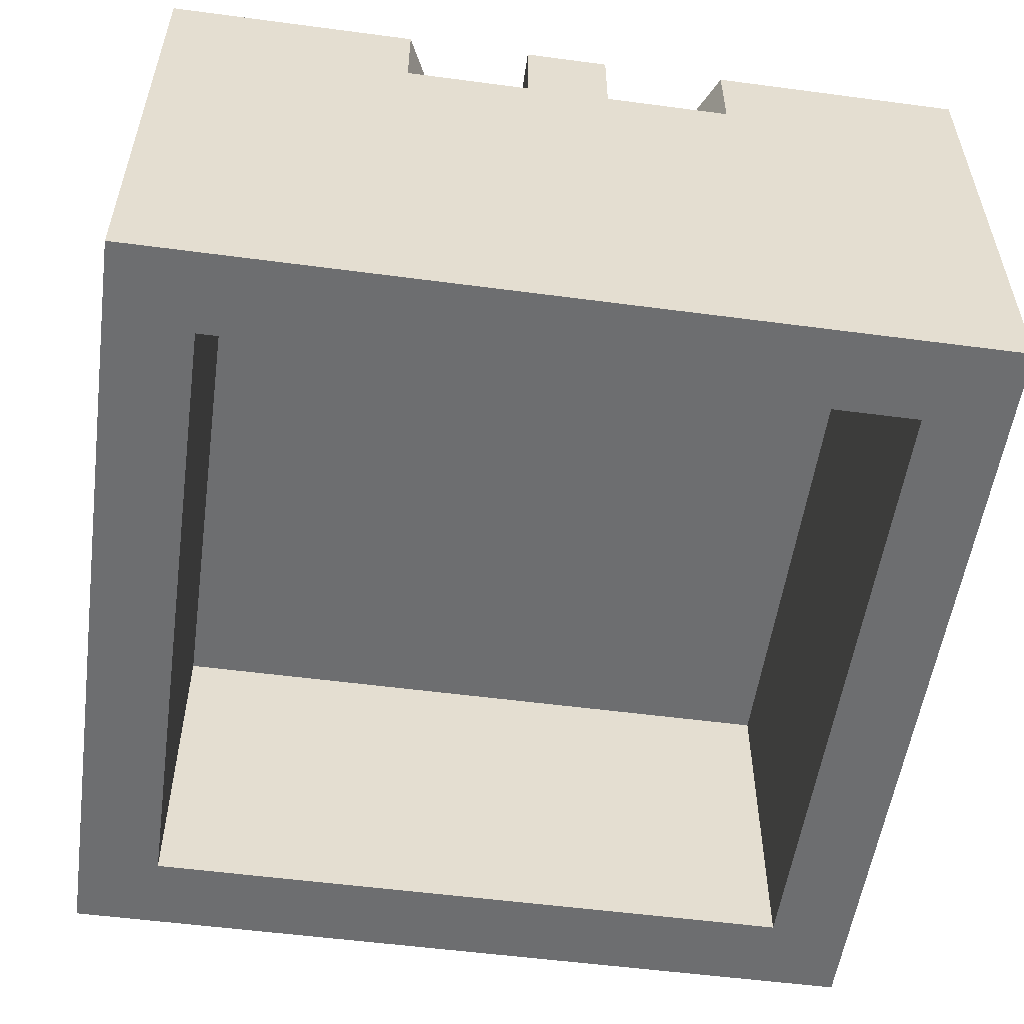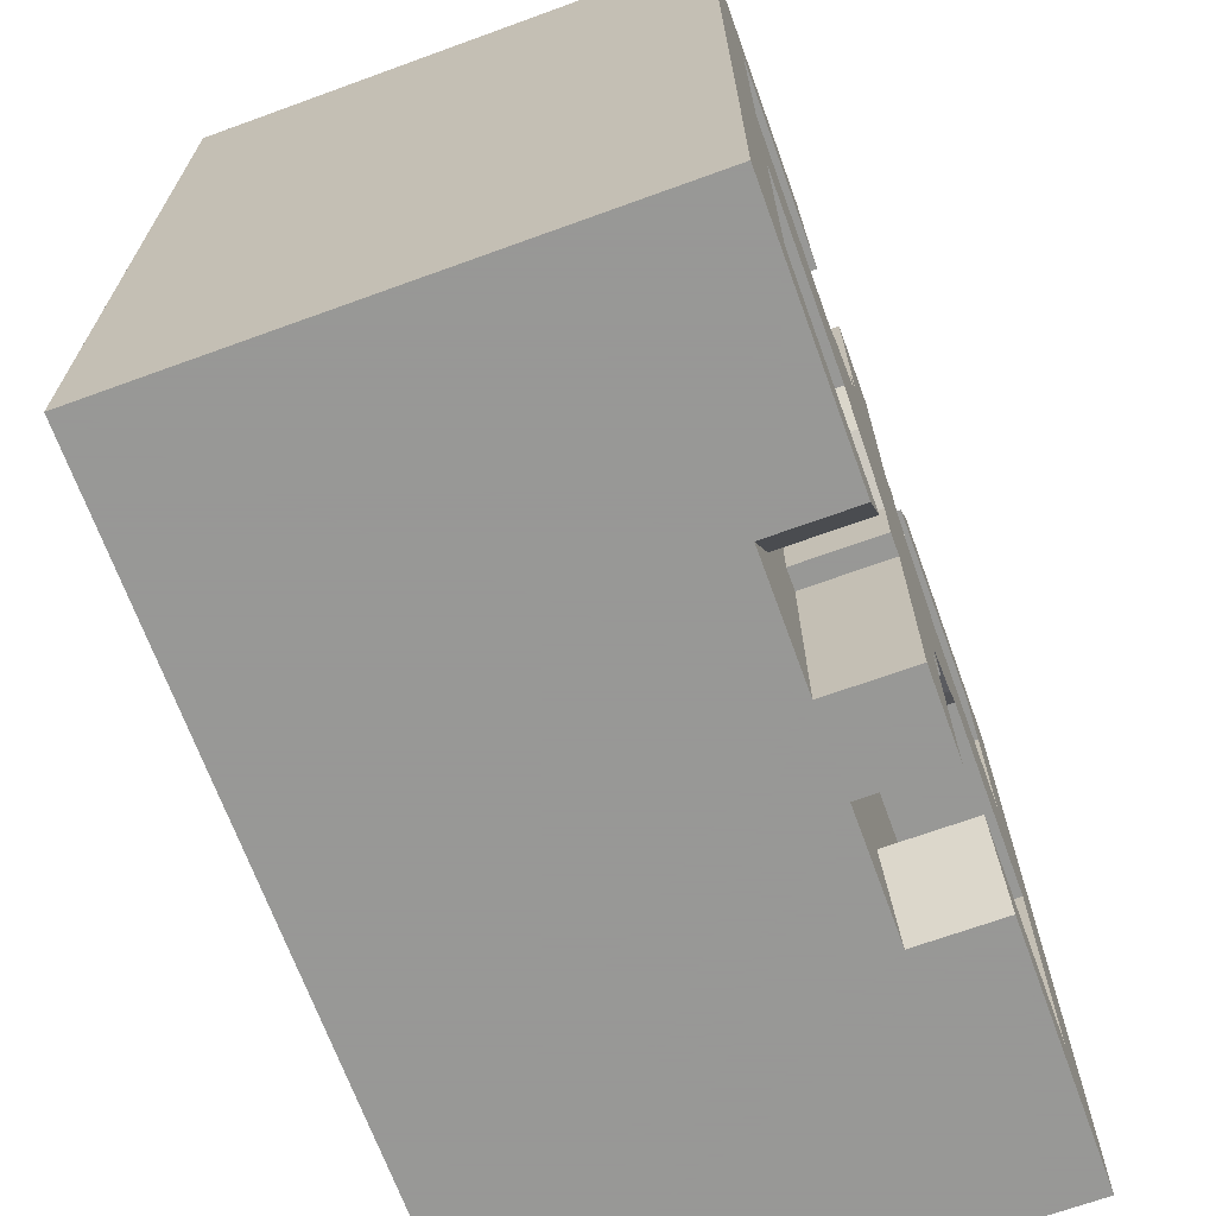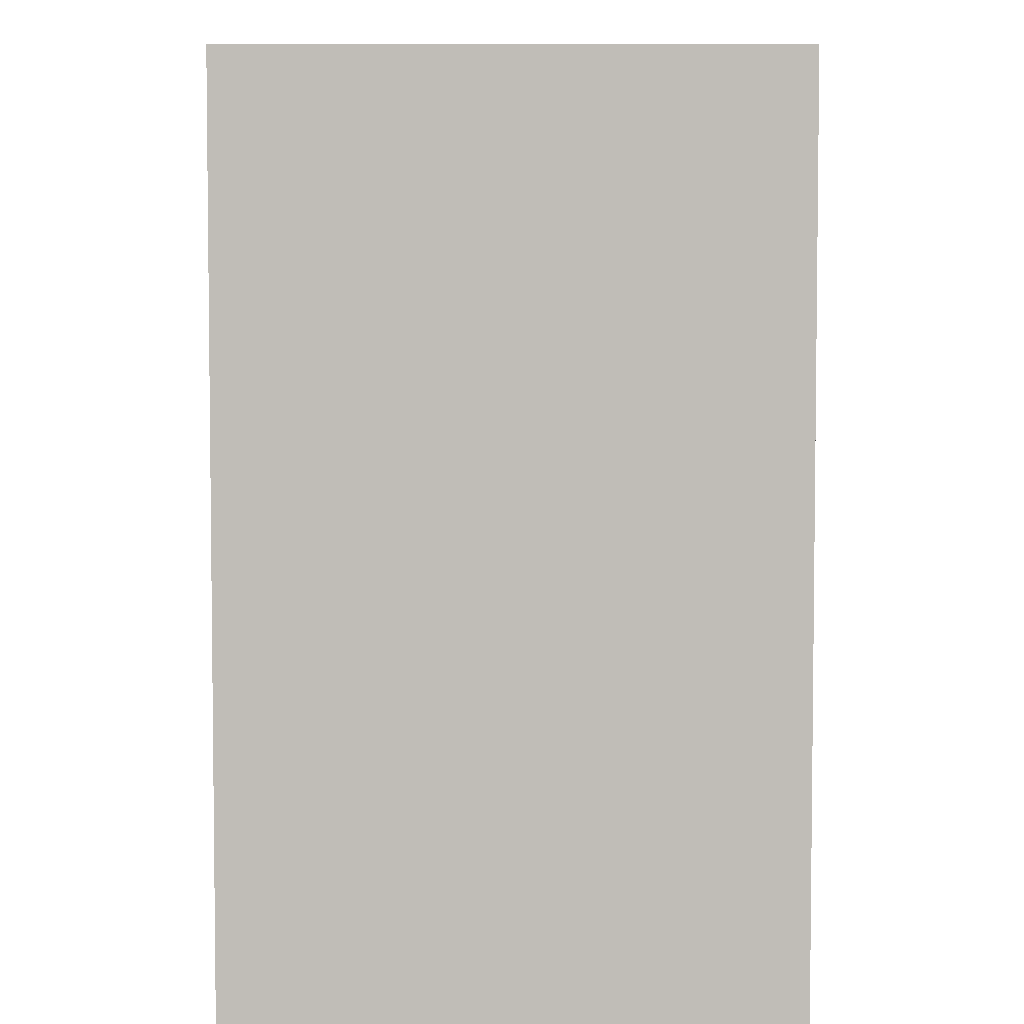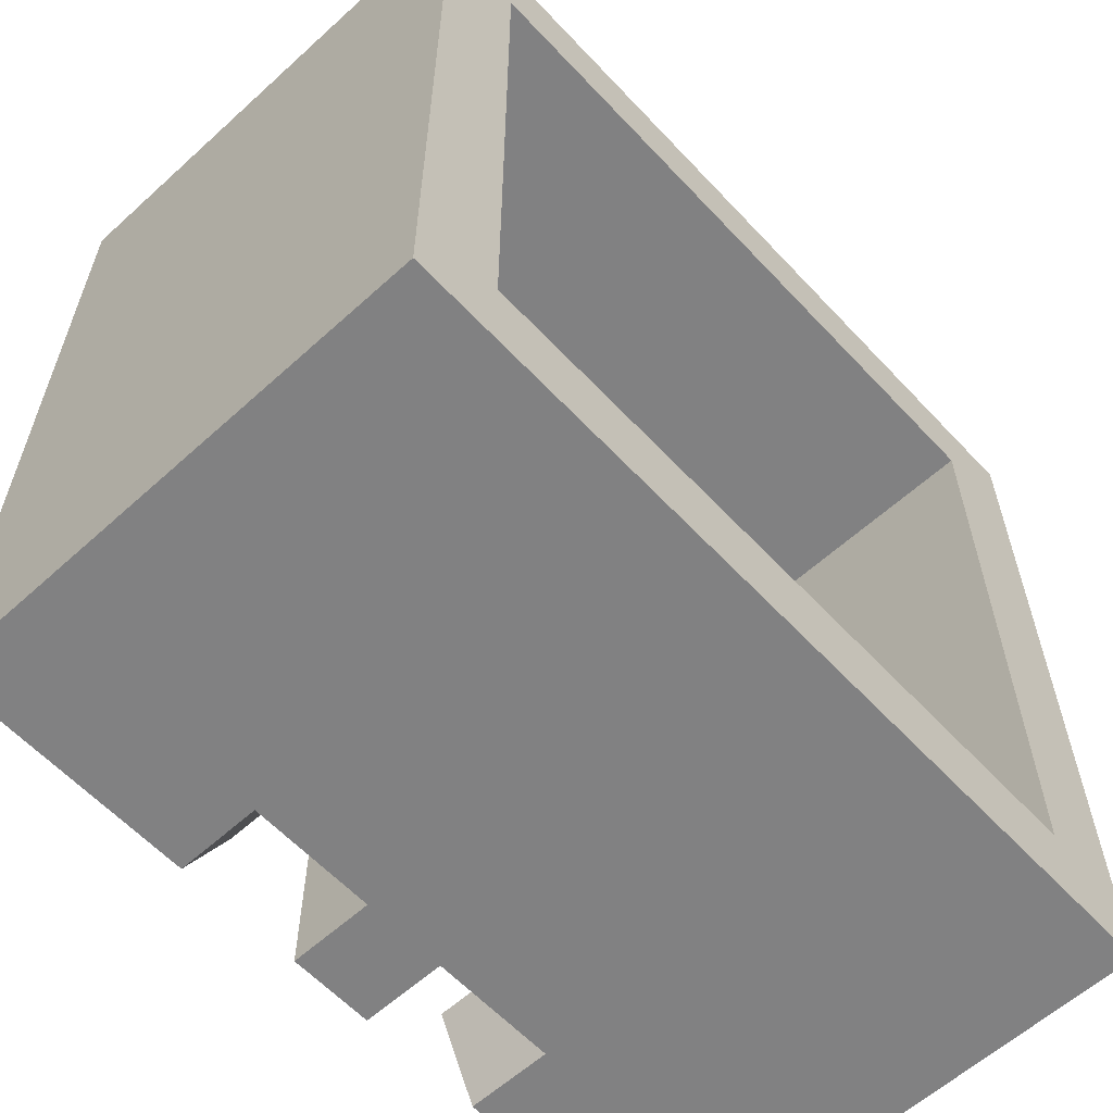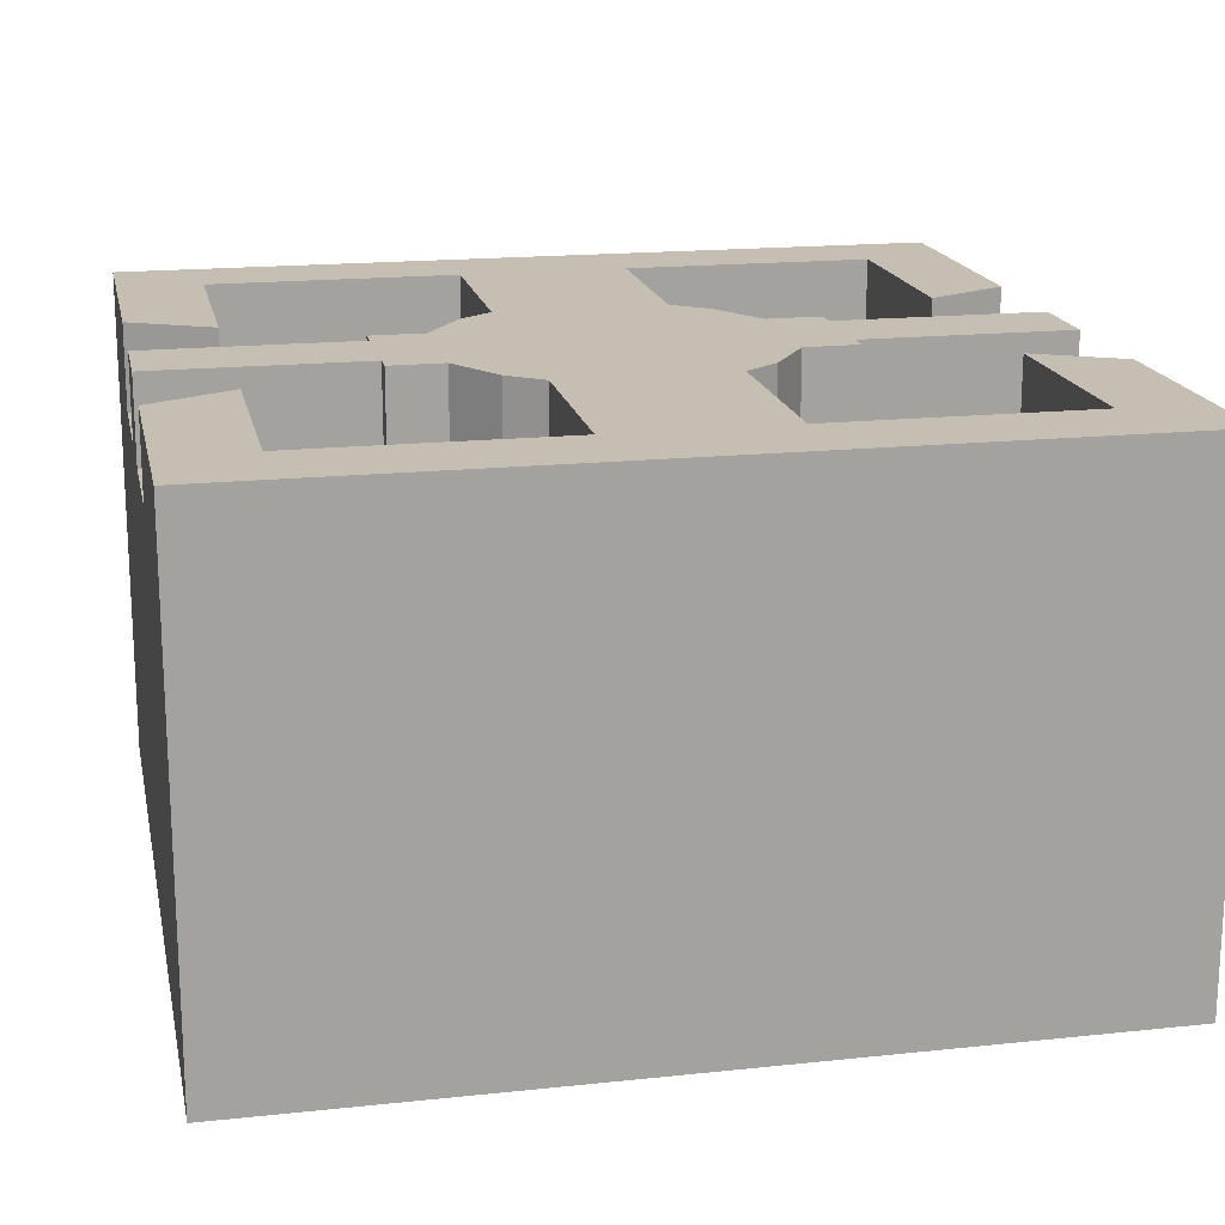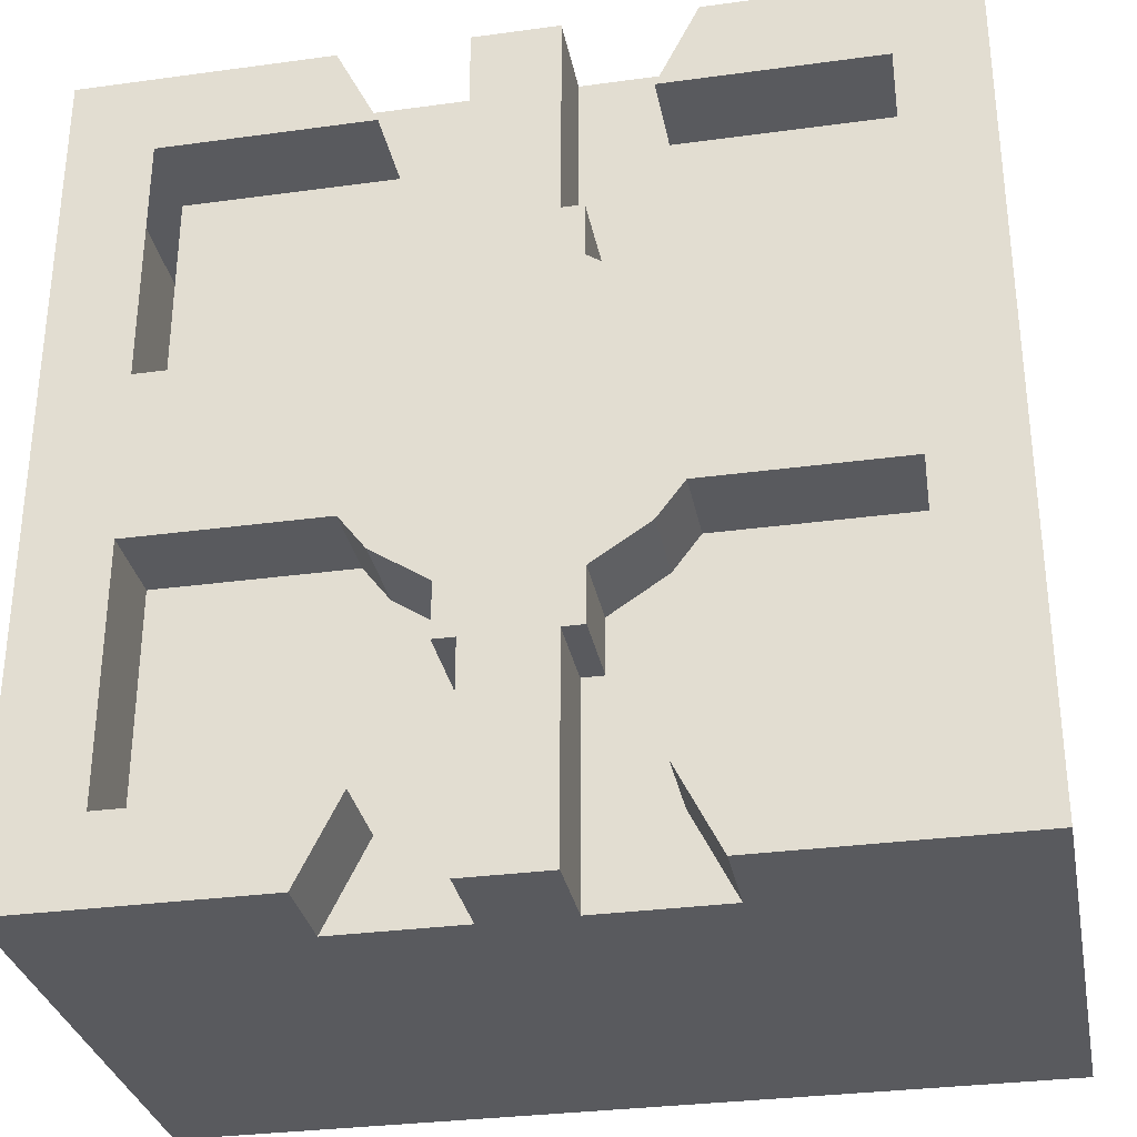
<metadata>
{"format":"obj","ext":"obj","renderer":"f3d","projection":"perspective","resolution":1024,"background":"white","views":[{"elev":-54.3,"azim":-8.0,"up":"+Y"},{"elev":-68.4,"azim":110.0,"up":"+Z"},{"elev":4.6,"azim":89.9,"up":"+Z"},{"elev":-60.4,"azim":-47.2,"up":"+Z"},{"elev":17.6,"azim":-101.8,"up":"+Y"},{"elev":-31.5,"azim":-169.1,"up":"+Z"}]}
</metadata>
<code>
v -1 1.2 -1
v -0.8 1.2 -0.8
v -0.3 1.2 -0.8
v -0.4 1.2 -1
v 1 1.2 -1
v 0.4 1.2 -1
v 0.3 1.2 -0.8
v 0.8 1.2 -0.8
v -1 1.2 1
v -0.4 1.2 1
v -0.3 1.2 0.8
v -0.8 1.2 0.8
v 1 1.2 1
v 0.8 1.2 0.8
v 0.3 1.2 0.8
v 0.4 1.2 1
v -1 1.2 -1
v -0.8 1.2 -0.2
v -0.8 1.2 -0.8
v 1 1.2 -1
v 0.8 1.2 -0.8
v 0.8 1.2 -0.2
v -1 1.2 1
v -0.8 1.2 0.8
v -0.8 1.2 0.2
v 1 1.2 1
v 0.8 1.2 0.2
v 0.8 1.2 0.8
v -0.8 1.2 -0.2
v -0.8 1.2 0.2
v 0.8 1.2 0.2
v 0.8 1.2 -0.2
v -0.8 1.2 0.2
v -0.8 1.2 -0.2
v -1 1.2 -1
v -1 1.2 1
v 1 1.2 -1
v 0.8 1.2 -0.2
v 0.8 1.2 0.2
v 1 1.2 1
v -0.346 1.2 -0.2
v 0.346 1.2 -0.2
v 0.283 1.2 -0.283
v -0.283 1.2 -0.283
v -0.346 1.2 0.2
v -0.283 1.2 0.283
v 0.283 1.2 0.283
v 0.346 1.2 0.2
v -0.283 1.2 -0.283
v 0.283 1.2 -0.283
v 0.15 1.2 -0.3705
v -0.15 1.2 -0.3705
v -0.283 1.2 0.283
v -0.15 1.2 0.3705
v 0.15 1.2 0.3705
v 0.283 1.2 0.283
v -0.15 1.2 -0.3705
v 0.15 1.2 -0.3705
v 0.15 1.2 -0.5
v -0.15 1.2 -0.5
v 0.15 1.2 0.3705
v -0.15 1.2 0.3705
v -0.15 1.2 0.5
v 0.15 1.2 0.5
v -0.346 1 -0.2
v -0.8 1 -0.2
v -0.8 1.2 -0.2
v -0.346 1.2 -0.2
v -0.346 1 -0.2
v -0.346 1.2 -0.2
v -0.283 1.2 -0.283
v -0.283 1 -0.283
v -0.15 1 -0.3705
v -0.283 1 -0.283
v -0.283 1.2 -0.283
v -0.15 1.2 -0.3705
v -0.15 1 -0.3705
v -0.15 1.2 -0.3705
v -0.15 1.2 -0.5
v -0.15 1 -0.5
v -0.1 1 -0.5
v -0.15 1 -0.5
v -0.15 1.2 -0.5
v -0.1 1.2 -0.5
v -0.346 1.2 0.2
v -0.8 1.2 0.2
v -0.8 1 0.2
v -0.346 1 0.2
v -0.346 1.2 0.2
v -0.346 1 0.2
v -0.283 1 0.283
v -0.283 1.2 0.283
v -0.15 1.2 0.3705
v -0.283 1.2 0.283
v -0.283 1 0.283
v -0.15 1 0.3705
v -0.15 1.2 0.5
v -0.15 1.2 0.3705
v -0.15 1 0.3705
v -0.15 1 0.5
v -0.1 1.2 0.5
v -0.15 1.2 0.5
v -0.15 1 0.5
v -0.1 1 0.5
v 0.346 1.2 -0.2
v 0.8 1.2 -0.2
v 0.8 1 -0.2
v 0.346 1 -0.2
v 0.346 1.2 -0.2
v 0.346 1 -0.2
v 0.283 1 -0.283
v 0.283 1.2 -0.283
v 0.15 1.2 -0.3705
v 0.283 1.2 -0.283
v 0.283 1 -0.283
v 0.15 1 -0.3705
v 0.15 1.2 -0.5
v 0.15 1.2 -0.3705
v 0.15 1 -0.3705
v 0.15 1 -0.5
v 0.1 1.2 -0.5
v 0.15 1.2 -0.5
v 0.15 1 -0.5
v 0.1 1 -0.5
v 0.346 1 0.2
v 0.8 1 0.2
v 0.8 1.2 0.2
v 0.346 1.2 0.2
v 0.346 1 0.2
v 0.346 1.2 0.2
v 0.283 1.2 0.283
v 0.283 1 0.283
v 0.15 1 0.3705
v 0.283 1 0.283
v 0.283 1.2 0.283
v 0.15 1.2 0.3705
v 0.15 1 0.3705
v 0.15 1.2 0.3705
v 0.15 1.2 0.5
v 0.15 1 0.5
v 0.1 1 0.5
v 0.15 1 0.5
v 0.15 1.2 0.5
v 0.1 1.2 0.5
v -0.8 1 -0.2
v -0.346 1 -0.2
v -0.283 1 -0.283
v -0.8 1 -0.8
v -0.8 1 -0.8
v -0.283 1 -0.283
v -0.15 1 -0.3705
v -0.15 1 -0.5
v -0.15 1 -0.5
v -0.1 1 -0.5
v -0.3 1 -0.8
v -0.8 1 -0.8
v -0.1 1 -1
v -0.4 1 -1
v -0.3 1 -0.8
v -0.1 1 -0.5
v -0.8 1 0.2
v -0.8 1 0.8
v -0.283 1 0.283
v -0.346 1 0.2
v -0.8 1 0.8
v -0.15 1 0.5
v -0.15 1 0.3705
v -0.283 1 0.283
v -0.15 1 0.5
v -0.8 1 0.8
v -0.3 1 0.8
v -0.1 1 0.5
v -0.1 1 1
v -0.1 1 0.5
v -0.3 1 0.8
v -0.4 1 1
v 0.8 1 -0.2
v 0.8 1 -0.8
v 0.283 1 -0.283
v 0.346 1 -0.2
v 0.8 1 -0.8
v 0.15 1 -0.5
v 0.15 1 -0.3705
v 0.283 1 -0.283
v 0.15 1 -0.5
v 0.8 1 -0.8
v 0.3 1 -0.8
v 0.1 1 -0.5
v 0.1 1 -1
v 0.1 1 -0.5
v 0.3 1 -0.8
v 0.4 1 -1
v 0.8 1 0.2
v 0.346 1 0.2
v 0.283 1 0.283
v 0.8 1 0.8
v 0.8 1 0.8
v 0.283 1 0.283
v 0.15 1 0.3705
v 0.15 1 0.5
v 0.15 1 0.5
v 0.1 1 0.5
v 0.3 1 0.8
v 0.8 1 0.8
v 0.1 1 1
v 0.4 1 1
v 0.3 1 0.8
v 0.1 1 0.5
v 1 1.2 1
v 1 0 1
v 1 0 -1
v 1 1.2 -1
v 1 0 1
v 1 1.2 1
v 0.4 1.2 1
v 0.4 1 1
v 1 1.2 -1
v 1 0 -1
v 0.4 1 -1
v 0.4 1.2 -1
v 0.4 1 -1
v 1 0 -1
v 0.1 1 -1
v -1 0 -1
v -0.1 1 -1
v 0.1 1 -1
v 1 0 -1
v -1 0 -1
v -0.4 1 -1
v -0.1 1 -1
v -1 1.2 -1
v -1 0 -1
v -1 0 1
v -1 1.2 1
v -1 0 -1
v -1 1.2 -1
v -0.4 1.2 -1
v -0.4 1 -1
v -1 1.2 1
v -1 0 1
v -0.4 1 1
v -0.4 1.2 1
v -0.4 1 1
v -1 0 1
v -0.1 1 1
v 1 0 1
v 0.1 1 1
v -0.1 1 1
v -1 0 1
v 1 0 1
v 0.4 1 1
v 0.1 1 1
v 0.3 1.2 -0.8
v 0.3 1 -0.8
v 0.8 1 -0.8
v 0.8 1.2 -0.8
v 0.4 1 -1
v 0.3 1 -0.8
v 0.3 1.2 -0.8
v 0.4 1.2 -1
v -0.3 1.2 -0.8
v -0.3 1 -0.8
v -0.8 1 -0.8
v -0.8 1.2 -0.8
v -0.4 1 -1
v -0.3 1 -0.8
v -0.3 1.2 -0.8
v -0.4 1.2 -1
v -0.3 1.2 0.8
v -0.3 1 0.8
v -0.8 1 0.8
v -0.8 1.2 0.8
v -0.4 1 1
v -0.3 1 0.8
v -0.3 1.2 0.8
v -0.4 1.2 1
v 0.3 1.2 0.8
v 0.3 1 0.8
v 0.8 1 0.8
v 0.8 1.2 0.8
v 0.4 1 1
v 0.3 1 0.8
v 0.3 1.2 0.8
v 0.4 1.2 1
v 0.1 1.2 -1
v 0.1 1.2 -0.5
v -0.1 1.2 -0.5
v -0.1 1.2 -1
v -0.1 1.2 -1
v -0.1 1.2 -0.5
v -0.1 1 -0.5
v -0.1 1 -1
v 0.1 1.2 -0.5
v 0.1 1.2 -1
v 0.1 1 -1
v 0.1 1 -0.5
v 0.1 1.2 -1
v -0.1 1.2 -1
v -0.1 1 -1
v 0.1 1 -1
v -0.1 1.2 1
v -0.1 1.2 0.5
v 0.1 1.2 0.5
v 0.1 1.2 1
v 0.1 1.2 1
v 0.1 1.2 0.5
v 0.1 1 0.5
v 0.1 1 1
v -0.1 1.2 0.5
v -0.1 1.2 1
v -0.1 1 1
v -0.1 1 0.5
v -0.1 1.2 1
v 0.1 1.2 1
v 0.1 1 1
v -0.1 1 1
v -0.8 0.8 0.8
v 0.8 0.8 0.8
v 0.8 0.8 -0.8
v -0.8 0.8 -0.8
v -0.8 0.8 0.8
v -0.8 0 0.8
v 0.8 0 0.8
v 0.8 0.8 0.8
v -0.8 0.8 -0.8
v -0.8 0 -0.8
v -0.8 0 0.8
v -0.8 0.8 0.8
v 0.8 0.8 -0.8
v 0.8 0 -0.8
v -0.8 0 -0.8
v -0.8 0.8 -0.8
v 0.8 0.8 0.8
v 0.8 0 0.8
v 0.8 0 -0.8
v 0.8 0.8 -0.8
v 0.8 0 0.8
v 0.8 0 -0.8
v 1 0 -1
v 1 0 1
v -1 0 -1
v 1 0 -1
v 0.8 0 -0.8
v -0.8 0 -0.8
v -1 0 1
v -1 0 -1
v -0.8 0 -0.8
v -0.8 0 0.8
v -1 0 1
v -0.8 0 0.8
v 0.8 0 0.8
v 1 0 1
g mesh7983395
f 1 2 3
f 3 4 1
f 5 6 7
f 7 8 5
f 9 10 11
f 11 12 9
f 13 14 15
f 15 16 13
f 17 18 19
f 20 21 22
f 23 24 25
f 26 27 28
f 29 30 31
f 31 32 29
f 33 34 35
f 35 36 33
f 37 38 39
f 39 40 37
f 41 42 43
f 43 44 41
f 45 46 47
f 47 48 45
f 49 50 51
f 51 52 49
f 53 54 55
f 55 56 53
g mesh7983396
f 57 58 59
f 59 60 57
g mesh7983398
f 61 62 63
f 63 64 61
g mesh7983400
f 65 66 67
f 67 68 65
g mesh7983402
f 69 70 71
f 71 72 69
g mesh7983404
f 73 74 75
f 75 76 73
g mesh7983406
f 77 78 79
f 79 80 77
g mesh7983408
f 81 82 83
f 83 84 81
g mesh7983410
f 85 86 87
f 87 88 85
g mesh7983412
f 89 90 91
f 91 92 89
g mesh7983414
f 93 94 95
f 95 96 93
g mesh7983416
f 97 98 99
f 99 100 97
g mesh7983418
f 101 102 103
f 103 104 101
g mesh7983420
f 105 106 107
f 107 108 105
g mesh7983422
f 109 110 111
f 111 112 109
g mesh7983424
f 113 114 115
f 115 116 113
g mesh7983426
f 117 118 119
f 119 120 117
g mesh7983428
f 121 122 123
f 123 124 121
g mesh7983430
f 125 126 127
f 127 128 125
g mesh7983432
f 129 130 131
f 131 132 129
g mesh7983434
f 133 134 135
f 135 136 133
g mesh7983436
f 137 138 139
f 139 140 137
g mesh7983438
f 141 142 143
f 143 144 141
f 145 146 147
f 147 148 145
f 149 150 151
f 151 152 149
f 153 154 155
f 155 156 153
f 157 158 159
f 159 160 157
f 161 162 163
f 163 164 161
f 165 166 167
f 167 168 165
f 169 170 171
f 171 172 169
f 173 174 175
f 175 176 173
f 177 178 179
f 179 180 177
f 181 182 183
f 183 184 181
f 185 186 187
f 187 188 185
f 189 190 191
f 191 192 189
f 193 194 195
f 195 196 193
f 197 198 199
f 199 200 197
f 201 202 203
f 203 204 201
f 205 206 207
f 207 208 205
g mesh7983445
f 209 210 211
f 211 212 209
f 213 214 215
f 215 216 213
f 217 218 219
f 219 220 217
f 221 222 223
f 224 225 226
f 226 227 224
f 228 229 230
g mesh7983447
f 231 232 233
f 233 234 231
f 235 236 237
f 237 238 235
f 239 240 241
f 241 242 239
f 243 244 245
f 246 247 248
f 248 249 246
f 250 251 252
g mesh7983449
f 253 254 255
f 255 256 253
g mesh7983450
f 257 258 259
f 259 260 257
g mesh7983452
f 261 263 262
f 263 261 264
g mesh7983453
f 265 267 266
f 267 265 268
g mesh7983455
f 269 270 271
f 271 272 269
g mesh7983456
f 273 274 275
f 275 276 273
g mesh7983458
f 277 279 278
f 279 277 280
g mesh7983459
f 281 283 282
f 283 281 284
g mesh7983461
f 285 287 286
f 287 285 288
g mesh7983462
f 289 291 290
f 291 289 292
g mesh7983463
f 293 295 294
f 295 293 296
g mesh7983464
f 297 299 298
f 299 297 300
g mesh7983466
f 301 303 302
f 303 301 304
g mesh7983467
f 305 307 306
f 307 305 308
g mesh7983468
f 309 311 310
f 311 309 312
g mesh7983469
f 313 315 314
f 315 313 316
g mesh7983472
f 317 319 318
f 319 317 320
f 321 323 322
f 323 321 324
f 325 327 326
f 327 325 328
f 329 331 330
f 331 329 332
f 333 335 334
f 335 333 336
f 337 338 339
f 339 340 337
f 341 342 343
f 343 344 341
f 345 346 347
f 347 348 345
f 349 350 351
f 351 352 349

</code>
